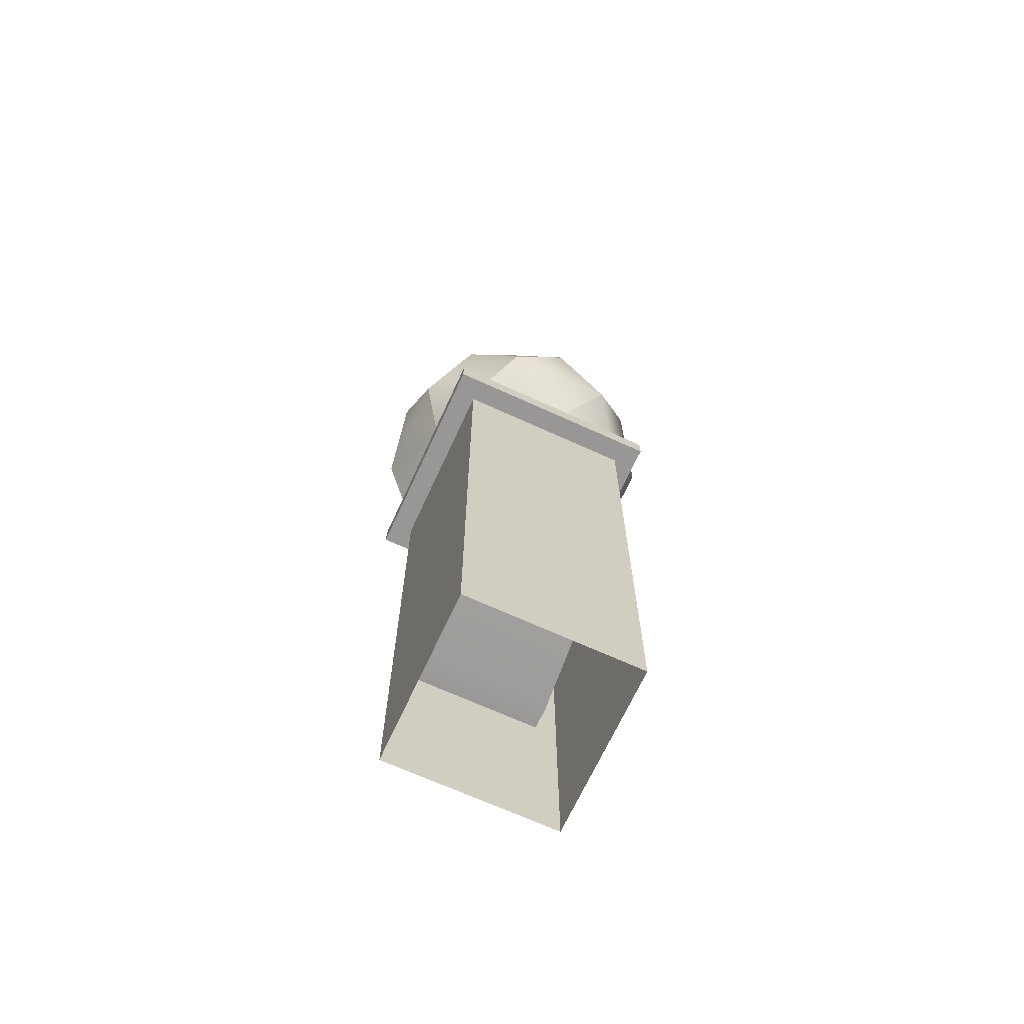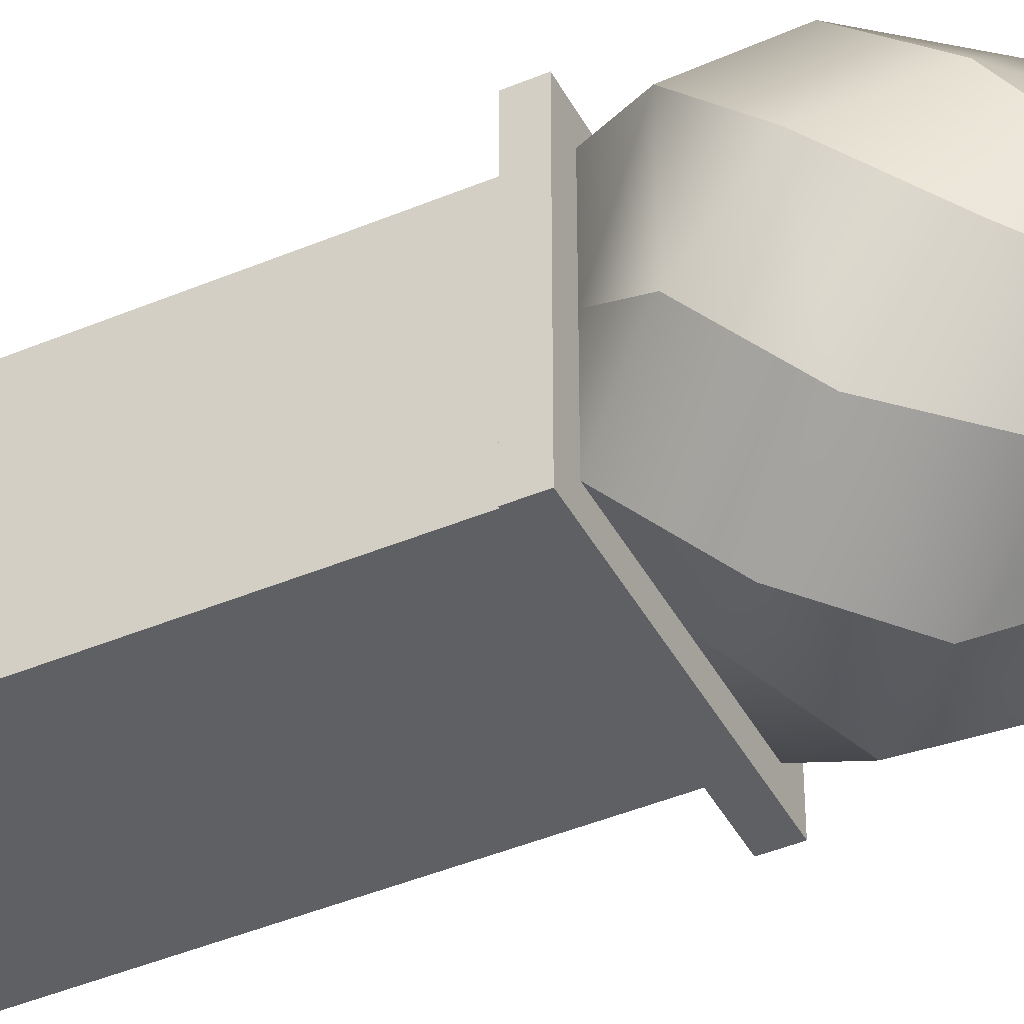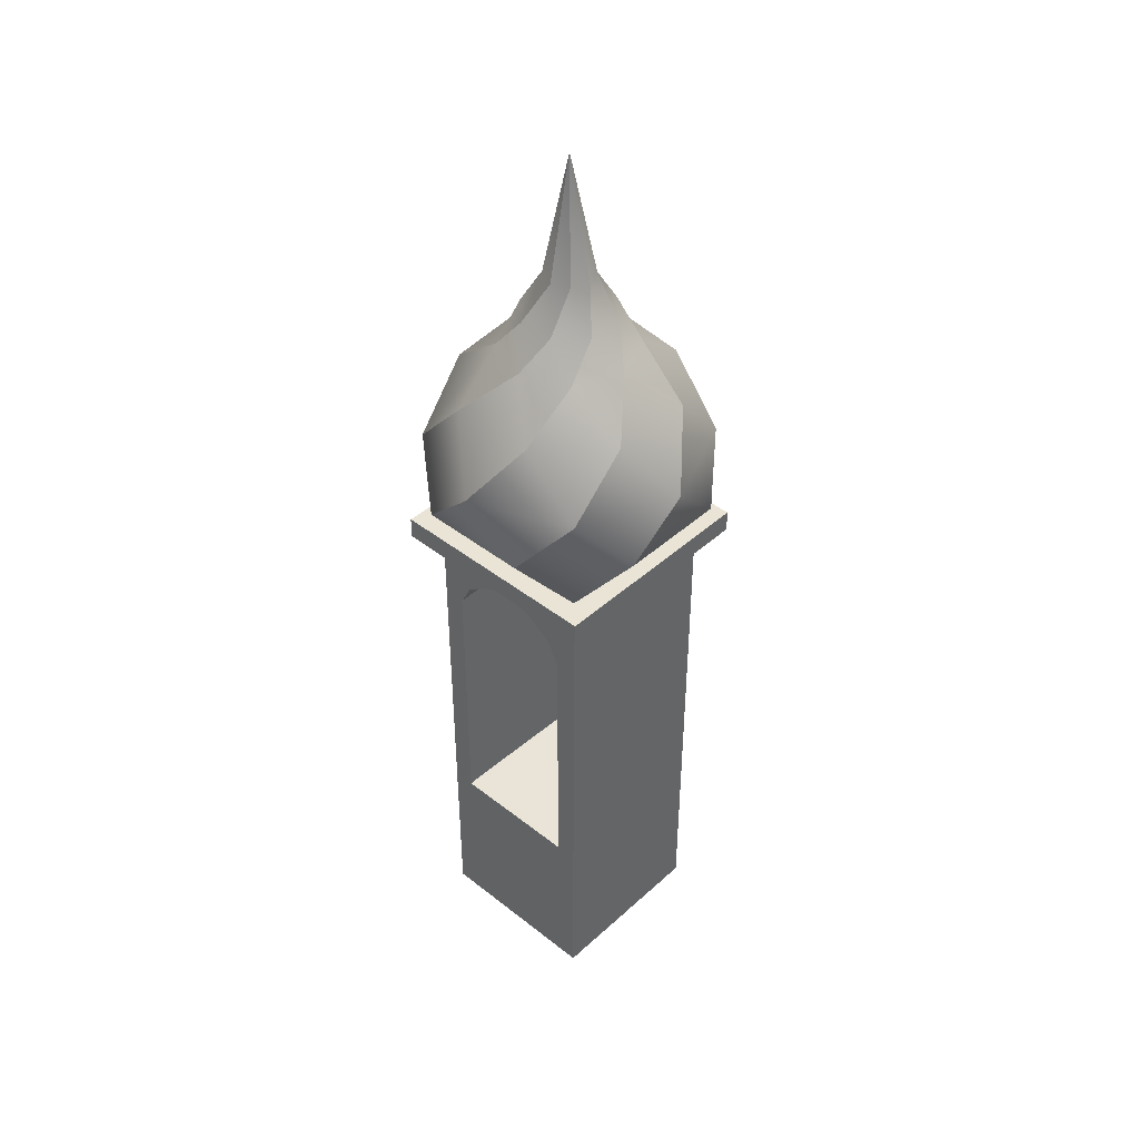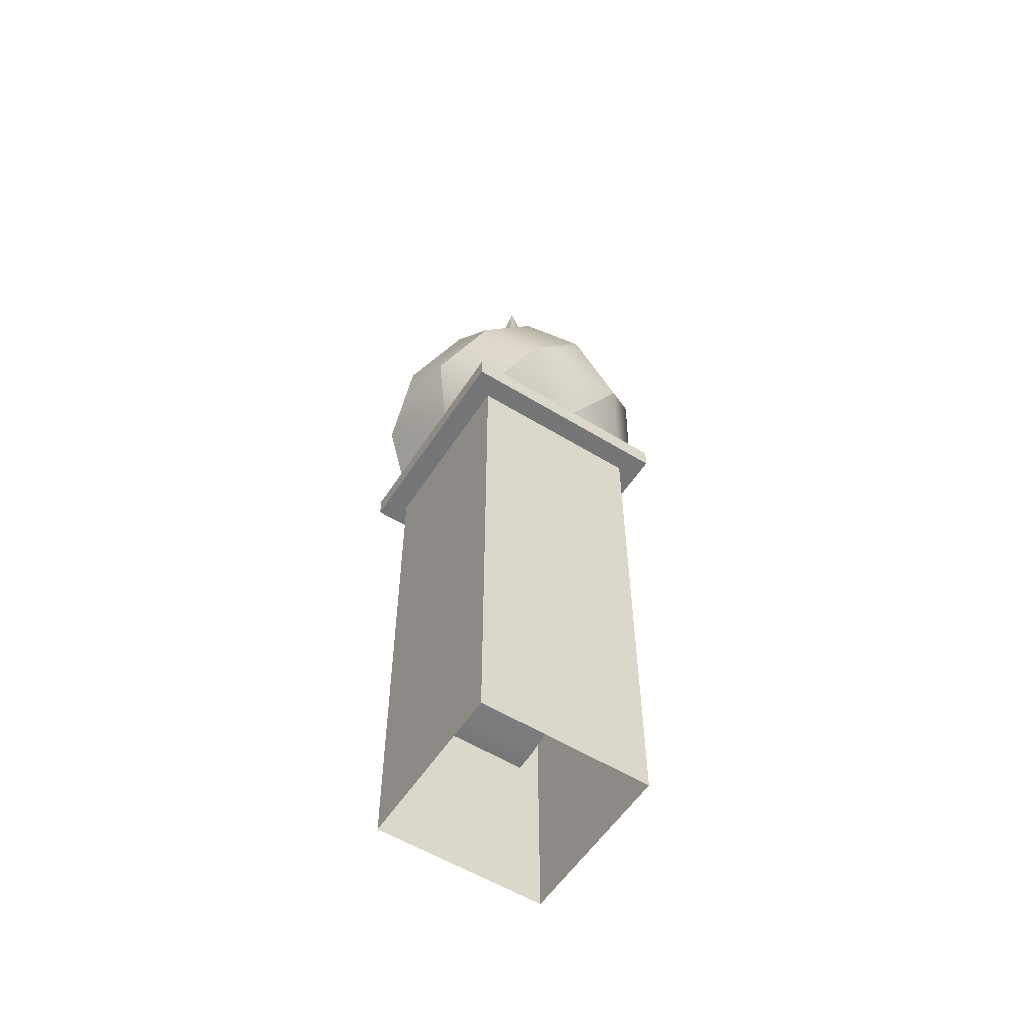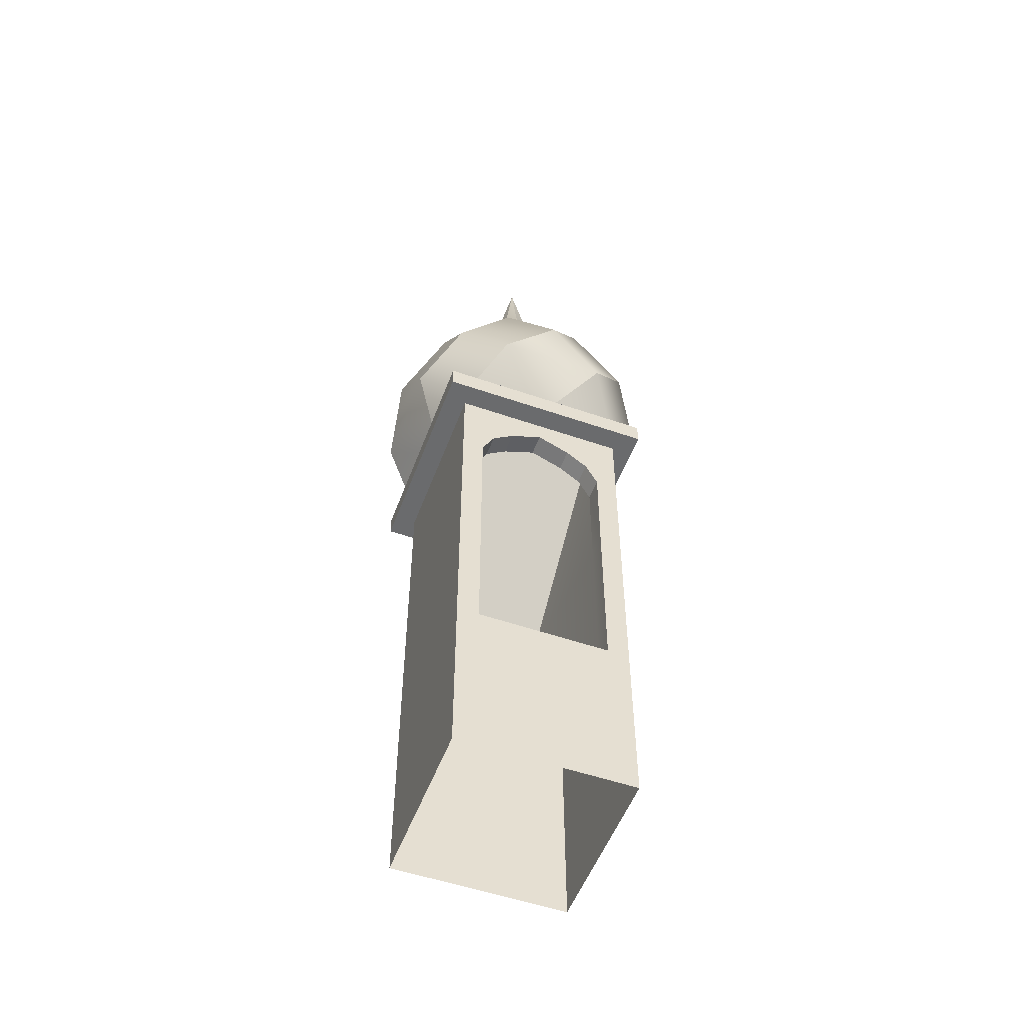
<metadata>
{"format":"obj","ext":"obj","renderer":"f3d","projection":"perspective","resolution":1024,"background":"white","views":[{"elev":-68.2,"azim":155.4,"up":"+Y"},{"elev":-43.1,"azim":116.5,"up":"+Z"},{"elev":42.6,"azim":43.1,"up":"+Y"},{"elev":-56.4,"azim":147.3,"up":"+Y"},{"elev":-53.2,"azim":-20.3,"up":"+Y"}]}
</metadata>
<code>
g _Combined_Vis21_0
v -0.5 1.125 -1.133e-06
v -0.5 1.125 -0.5
v -0.7501 1.427 -0.3107
v 0.5 1.125 -1.133e-06
v 0.5 1.125 0.5
v 0.7501 1.427 0.3107
v -0.7501 1.427 0.3107
v -0.5 1.125 0.5
v -0.5 1.125 -1.133e-06
v -0.7501 1.427 0.3107
v -0.7501 1.427 0.3107
v -0.7501 1.427 -0.3107
v -0.7888 1.727 -1.205e-06
v 0.2402 2.075 0.5798
v 4.844e-06 2.32 0.3802
v 0.1032 2.521 0.249
v -0.2401 2.075 -0.5798
v 4.844e-06 2.32 -0.3802
v -0.1031 2.521 -0.249
v -0.3107 1.427 -0.7501
v -0.5 1.125 -0.5
v 4.844e-06 1.125 -0.5
v 0.5 1.125 -0.5
v 0.3107 1.427 -0.7501
v -0.3107 1.427 -0.7501
v 0.5578 1.727 0.5578
v 4.844e-06 1.727 0.7888
v 0.2402 2.075 0.5798
v 0.7501 1.427 -0.3107
v 0.7889 1.727 -1.205e-06
v 0.5 1.125 -1.133e-06
v 0.7501 1.427 -0.3107
v 0.5 1.125 -0.5
v -0.5798 2.075 0.2401
v -0.7888 1.727 -1.205e-06
v -0.5798 2.075 -0.2401
v -0.5798 2.075 0.2401
v -0.5798 2.075 -0.2401
v -0.3802 2.32 -1.276e-06
v -0.3107 1.427 -0.7501
v 0.3107 1.427 -0.7501
v 4.844e-06 1.727 -0.7888
v 4.844e-06 1.125 0.5
v 0.3107 1.427 0.7501
v 0.5 1.125 0.5
v -0.5 1.125 0.5
v -0.3107 1.427 0.7501
v 0.3107 1.427 0.7501
v 4.844e-06 1.727 0.7888
v 0.3107 1.427 0.7501
v 0.5798 2.075 0.2401
v 0.2689 2.32 0.2689
v -0.625 1.125 0.625
v -0.5 1.125 -1.133e-06
v -0.5 1.125 0.5
v 0.625 1.125 0.625
v 4.844e-06 1.125 0.5
v 0.5 1.125 -1.133e-06
v 0.5 1.125 0.5
v -0.625 1.125 -0.625
v -0.5 1.125 -0.5
v 0.5 1.125 -0.5
v 4.844e-06 1.125 -0.5
v 0.625 1.125 -0.625
v 4.844e-06 1.125 0.5
v 0.5 1.125 0.5
v 4.844e-06 1.125 -0.5
v -0.5 1.125 -0.5
v 4.844e-06 2.32 0.3802
v -0.2401 2.075 0.5798
v -0.2689 2.32 0.2689
v -0.1031 2.521 0.249
v -0.1031 2.521 -0.249
v 4.844e-06 2.748 -0.1407
v -0.09946 2.748 -0.09947
v 4.844e-06 3.439 -1.409e-06
v 0.249 2.521 -0.1031
v 0.1407 2.748 -1.327e-06
v 0.09947 2.748 -0.09947
v 4.844e-06 3.439 -1.409e-06
v -0.249 2.521 -0.1031
v -0.1031 2.521 -0.249
v -0.09946 2.748 -0.09947
v -0.2689 2.32 -0.2689
v -0.2401 2.075 -0.5798
v 0.2402 2.075 0.5798
v -0.2401 2.075 0.5798
v 4.844e-06 2.32 0.3802
v 4.844e-06 1.727 0.7888
v -0.5578 1.727 0.5578
v -0.3107 1.427 0.7501
v 4.844e-06 2.32 -0.3802
v 0.2402 2.075 -0.5798
v 0.2689 2.32 -0.2689
v 0.1032 2.521 -0.249
v 4.844e-06 2.748 -0.1407
v 4.844e-06 2.32 -0.3802
v 4.844e-06 2.748 -0.1407
v -0.1031 2.521 -0.249
v 0.249 2.521 0.1031
v 0.1032 2.521 0.249
v 0.09947 2.748 0.09947
v 0.2689 2.32 0.2689
v 0.2402 2.075 0.5798
v -0.3107 1.427 0.7501
v -0.7501 1.427 0.3107
v -0.5578 1.727 0.5578
v -0.5 1.125 0.5
v 0.1407 2.748 -1.327e-06
v 0.09947 2.748 0.09947
v 4.844e-06 3.439 -1.409e-06
v 0.249 2.521 0.1031
v 0.7889 1.727 -1.205e-06
v 0.5578 1.727 0.5578
v 0.5798 2.075 0.2401
v 0.7501 1.427 0.3107
v 0.5798 2.075 -0.2401
v 0.3802 2.32 -1.276e-06
v 4.844e-06 1.727 -0.7888
v 4.844e-06 2.32 -0.3802
v -0.2401 2.075 -0.5798
v 0.2402 2.075 -0.5798
v 0.5578 1.727 -0.5578
v 0.3107 1.427 -0.7501
v 0.2689 2.32 -0.2689
v 0.5798 2.075 -0.2401
v 0.3802 2.32 -1.276e-06
v 0.249 2.521 -0.1031
v 0.1032 2.521 -0.249
v 0.2689 2.32 -0.2689
v 0.249 2.521 -0.1031
v 0.09947 2.748 -0.09947
v 0.3107 1.427 -0.7501
v 0.7501 1.427 -0.3107
v 0.5578 1.727 -0.5578
v 0.3107 1.427 -0.7501
v 0.2402 2.075 -0.5798
v 0.5798 2.075 -0.2401
v 0.2689 2.32 -0.2689
v 0.5578 1.727 -0.5578
v 0.5578 1.727 -0.5578
v 0.7889 1.727 -1.205e-06
v 0.5798 2.075 -0.2401
v 0.7501 1.427 -0.3107
v 0.7501 1.427 0.3107
v 0.3107 1.427 0.7501
v 0.5578 1.727 0.5578
v 0.5 1.125 0.5
v -0.1407 2.748 -1.327e-06
v -0.09946 2.748 -0.09947
v 4.844e-06 3.439 -1.409e-06
v -0.249 2.521 -0.1031
v 0.09947 2.748 0.09947
v 4.844e-06 2.748 0.1407
v 4.844e-06 3.439 -1.409e-06
v 0.1032 2.521 0.249
v 4.844e-06 2.748 0.1407
v 0.09947 2.748 0.09947
v 0.1032 2.521 -0.249
v 0.09947 2.748 -0.09947
v 4.844e-06 2.748 -0.1407
v 4.844e-06 3.439 -1.409e-06
v 0.1032 2.521 0.249
v 4.844e-06 2.32 0.3802
v -0.1031 2.521 0.249
v 4.844e-06 2.748 0.1407
v 0.3802 2.32 -1.276e-06
v 0.5798 2.075 0.2401
v 0.2689 2.32 0.2689
v 0.249 2.521 0.1031
v 0.249 2.521 -0.1031
v 0.1407 2.748 -1.327e-06
v -0.5578 1.727 0.5578
v -0.2689 2.32 0.2689
v -0.2401 2.075 0.5798
v -0.5798 2.075 0.2401
v -0.7888 1.727 -1.205e-06
v -0.7501 1.427 0.3107
v -0.09946 2.748 0.09947
v 4.844e-06 3.439 -1.409e-06
v 4.844e-06 2.748 0.1407
v -0.1031 2.521 0.249
v -0.1031 2.521 0.249
v -0.2689 2.32 0.2689
v -0.249 2.521 0.1031
v -0.09946 2.748 0.09947
v -0.2689 2.32 0.2689
v -0.5798 2.075 0.2401
v -0.3802 2.32 -1.276e-06
v -0.249 2.521 0.1031
v -0.7888 1.727 -1.205e-06
v -0.5578 1.727 -0.5578
v -0.7501 1.427 -0.3107
v -0.7501 1.427 -0.3107
v -0.3107 1.427 -0.7501
v -0.5578 1.727 -0.5578
v -0.5 1.125 -0.5
v -0.249 2.521 0.1031
v -0.1407 2.748 -1.327e-06
v -0.09946 2.748 0.09947
v 4.844e-06 3.439 -1.409e-06
v -0.3802 2.32 -1.276e-06
v -0.5798 2.075 -0.2401
v -0.2689 2.32 -0.2689
v -0.249 2.521 -0.1031
v -0.5798 2.075 -0.2401
v -0.2401 2.075 -0.5798
v -0.2689 2.32 -0.2689
v -0.5578 1.727 -0.5578
v 4.844e-06 1.727 -0.7888
v -0.3107 1.427 -0.7501
v -0.3802 2.32 -1.276e-06
v -0.249 2.521 -0.1031
v -0.1407 2.748 -1.327e-06
v -0.249 2.521 0.1031
v -0.625 1.125 0.625
v -0.625 1 0.625
v -0.625 1 -0.625
v -0.625 1.125 -0.625
v 0.625 1.125 0.625
v 0.625 1 0.625
v -0.625 1 0.625
v -0.625 1.125 0.625
v -0.625 1.125 -0.625
v -0.625 1 -0.625
v 0.625 1 -0.625
v 0.625 1.125 -0.625
v -0.625 1 0.625
v 0.625 1 0.625
v 0.625 1 -0.625
v -0.625 1 -0.625
v 0.625 1.125 -0.625
v 0.625 1 -0.625
v 0.625 1 0.625
v 0.625 1.125 0.625
v -0.5 1.125 0.5
v 0.5 1.125 -0.5
v -0.5 1 0.5
v -0.4583 0.6769 0.5
v -0.5 0.547 0.5
v 5.495e-06 1 0.5
v -0.2911 0.8631 0.5
v -0.3806 0.7994 0.5
v -0.4583 0.6769 0.5
v -0.375 -2.384e-07 0.375
v -0.375 1 0.375
v -0.3125 -2.384e-07 -0.4375
v -0.2911 0.8631 0.5
v 5.495e-06 1 0.5
v 5.495e-06 0.875 0.5
v -0.1836 0.7967 0.5
v -0.3806 0.7994 0.5
v -0.3052 0.7084 0.5
v -0.4583 0.6769 0.5
v -0.375 0.5753 0.5
v 0.5 1 0.5
v 0.5 0.547 0.5
v 0.4583 0.6769 0.5
v 0.2911 0.8631 0.5
v 0.3807 0.7994 0.5
v 0.4583 0.6769 0.5
v 0.2911 0.8631 0.5
v 0.1836 0.7967 0.5
v 0.3807 0.7994 0.5
v 0.3052 0.7084 0.5
v 0.4583 0.6769 0.5
v 0.375 0.5753 0.5
v -0.375 -2.384e-07 0.5
v -0.375 -1 0.5
v -0.5 -1 0.5
v -0.5 -2.384e-07 0.5
v -0.5 0.547 0.5
v -0.375 0.5753 0.5
v -0.4583 0.6769 0.5
v -0.3125 -2.384e-07 -0.4375
v -0.375 1 0.375
v 0.375 1 0.375
v 0.3125 -2.384e-07 -0.4375
v 0.375 -2.384e-07 0.5
v 0.5 -2.384e-07 0.5
v 0.5 -1 0.5
v 0.375 -1 0.5
v -0.375 -2.384e-07 0.5
v -0.375 -1 0.375
v -0.375 -1 0.5
v -0.375 -2.384e-07 0.375
v -0.375 0.5753 0.375
v -0.375 0.5753 0.5
v -0.3125 -2.384e-07 -0.4375
v 0.3125 -2.384e-07 -0.4375
v 0.3125 -0.9375 -0.4375
v -0.3125 -0.9375 -0.4375
v -0.375 0.5753 0.5
v -0.3052 0.7084 0.5
v -0.3052 0.7084 0.375
v -0.375 0.5753 0.375
v -0.3052 0.7084 0.5
v -0.1836 0.7967 0.5
v -0.1836 0.7967 0.375
v -0.3052 0.7084 0.375
v 0.3052 0.7084 0.5
v 0.3052 0.7084 0.375
v 0.1836 0.7967 0.375
v 0.1836 0.7967 0.5
v 0.375 0.5753 0.5
v 0.375 0.5753 0.375
v 0.3052 0.7084 0.375
v 0.3052 0.7084 0.5
v 0.1836 0.7967 0.5
v 0.1836 0.7967 0.375
v 5.495e-06 0.875 0.375
v 5.495e-06 0.875 0.5
v 0.375 -2.384e-07 0.5
v 0.375 -1 0.5
v 0.375 -1 0.375
v 0.375 -2.384e-07 0.375
v 0.3125 -0.9375 -0.4375
v -0.375 -1 0.375
v -0.3125 -0.9375 -0.4375
v 0.375 -1 0.375
v -0.375 -1 0.5
v 0.375 -1 0.5
v -0.375 -1 0.375
v -0.375 -2.384e-07 0.375
v -0.3125 -2.384e-07 -0.4375
v -0.3125 -0.9375 -0.4375
v -0.1836 0.7967 0.5
v 5.495e-06 0.875 0.5
v 5.495e-06 0.875 0.375
v -0.1836 0.7967 0.375
v 0.375 -2.384e-07 0.5
v 0.375 -2.384e-07 0.375
v 0.375 0.5753 0.375
v 0.375 0.5753 0.5
v 0.5 0.547 0.5
v 0.375 0.5753 0.5
v 0.4583 0.6769 0.5
v 0.375 -2.384e-07 0.5
v 0.5 -2.384e-07 0.5
v 0.375 -2.384e-07 0.375
v 0.375 -1 0.375
v 0.3125 -0.9375 -0.4375
v 0.3125 -2.384e-07 -0.4375
v 0.375 1 0.375
v -0.5 -3.576e-07 -0.5
v -0.5 -1 -0.5
v 0.5 -1 -0.5
v 0.5 -3.576e-07 -0.5
v 0.5 1 -0.5
v -0.5 1 -0.5
v -0.5 -3.576e-07 -0.5
v 0.5 -3.576e-07 -0.5
v 0.5 1 0.5
v 0.5 1 -0.5
v 0.5 -3.576e-07 -0.5
v 0.5 -2.384e-07 0.5
v 0.5 -3.576e-07 -0.5
v 0.5 -1 -0.5
v 0.5 -1 0.5
v 0.5 -2.384e-07 0.5
v -0.5 -2.384e-07 0.5
v -0.5 -1 0.5
v -0.5 -1 -0.5
v -0.5 -3.576e-07 -0.5
v -0.5 -3.576e-07 -0.5
v -0.5 1 -0.5
v -0.5 1 0.5
v -0.5 -2.384e-07 0.5
v 0.5 -1 -0.5
v 0.5 -2 -0.5
v 0.5 -2 0.5
v 0.5 -1 0.5
v -0.5 -1 -0.5
v -0.5 -2 -0.5
v 0.5 -2 -0.5
v 0.5 -1 -0.5
v 0.5 -1 0.5
v 0.5 -2 0.5
v -0.5 -2 0.5
v -0.5 -1 0.5
v -0.5 -1 0.5
v -0.5 -2 0.5
v -0.5 -2 -0.5
v -0.5 -1 -0.5
g _Combined_Vis21_0_0
f 3 2 1
f 6 5 4
f 9 8 7
f 10 3 9
f 13 12 11
f 16 15 14
f 19 18 17
f 22 21 20
f 24 23 22
f 25 24 22
f 28 27 26
f 30 6 29
f 33 32 31
f 29 6 31
f 36 35 34
f 39 38 37
f 42 41 40
f 45 44 43
f 43 47 46
f 48 47 43
f 49 47 48
f 26 27 50
f 28 26 51
f 52 28 51
f 55 54 53
f 57 55 56
f 59 56 58
f 61 60 54
f 63 62 60
f 62 58 64
f 66 65 56
f 68 67 60
f 71 70 69
f 72 71 69
f 75 74 73
f 76 74 75
f 79 78 77
f 80 78 79
f 83 82 81
f 82 84 81
f 84 82 85
f 88 87 86
f 87 89 86
f 87 90 89
f 89 90 91
f 94 93 92
f 95 94 92
f 96 95 92
f 99 98 97
f 102 101 100
f 101 103 100
f 103 101 104
f 107 106 105
f 105 106 108
f 111 110 109
f 109 110 112
f 115 114 113
f 113 114 116
f 115 113 117
f 118 115 117
f 121 120 119
f 120 122 119
f 122 123 119
f 119 123 124
f 127 126 125
f 128 127 125
f 131 130 129
f 132 131 129
f 135 134 133
f 136 32 33
f 139 138 137
f 138 140 137
f 143 142 141
f 141 142 144
f 147 146 145
f 145 146 148
f 151 150 149
f 149 150 152
f 155 154 153
f 158 157 156
f 161 160 159
f 162 160 161
f 165 164 163
f 166 165 163
f 169 168 167
f 170 169 167
f 170 167 171
f 172 170 171
f 175 174 173
f 174 176 173
f 176 177 173
f 173 177 178
f 181 180 179
f 182 181 179
f 185 184 183
f 186 185 183
f 189 188 187
f 190 189 187
f 38 192 191
f 191 192 193
f 196 195 194
f 194 195 197
f 200 199 198
f 201 199 200
f 204 203 202
f 205 204 202
f 208 207 206
f 207 209 206
f 207 210 209
f 209 210 211
f 214 213 212
f 215 214 212
f 218 217 216
f 219 218 216
f 222 221 220
f 223 222 220
f 226 225 224
f 227 226 224
f 230 229 228
f 231 230 228
f 234 233 232
f 235 234 232
f 54 60 53
f 236 53 56
f 237 64 60
f 58 56 64
f 240 239 238
f 242 241 238
f 238 243 242
f 244 243 238
f 247 246 245
f 250 249 248
f 251 250 248
f 248 252 251
f 252 253 251
f 253 252 254
f 255 253 254
f 258 257 256
f 241 259 256
f 260 256 259
f 260 261 256
f 249 250 262
f 250 263 262
f 264 262 263
f 265 264 263
f 264 265 266
f 265 267 266
f 270 269 268
f 271 270 268
f 271 268 272
f 268 273 272
f 273 274 272
f 277 276 275
f 278 277 275
f 281 280 279
f 282 281 279
f 285 284 283
f 284 286 283
f 286 287 283
f 287 288 283
f 291 290 289
f 292 291 289
f 295 294 293
f 296 295 293
f 299 298 297
f 300 299 297
f 303 302 301
f 304 303 301
f 307 306 305
f 308 307 305
f 311 310 309
f 312 311 309
f 315 314 313
f 316 315 313
f 319 318 317
f 318 320 317
f 318 321 320
f 321 322 320
f 325 324 323
f 326 325 323
f 329 328 327
f 330 329 327
f 333 332 331
f 334 333 331
f 337 336 335
f 336 338 335
f 338 339 335
f 342 341 340
f 343 342 340
f 343 340 344
f 347 346 345
f 348 347 345
f 351 350 349
f 352 351 349
f 355 354 353
f 356 355 353
f 359 358 357
f 360 359 357
f 363 362 361
f 364 363 361
f 367 366 365
f 368 367 365
f 371 370 369
f 372 371 369
f 375 374 373
f 376 375 373
f 379 378 377
f 380 379 377
f 383 382 381
f 384 383 381

</code>
